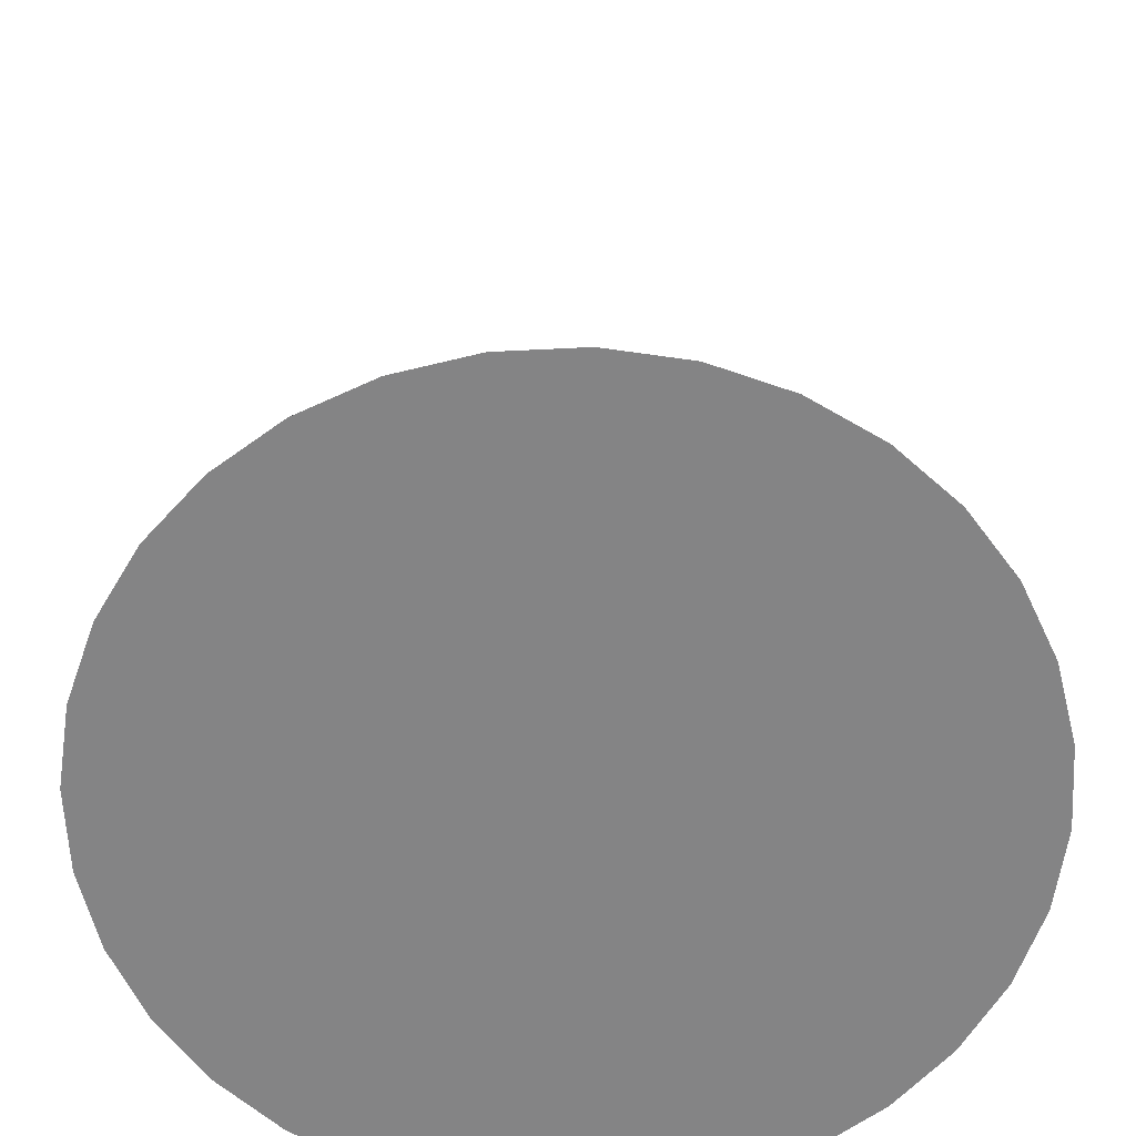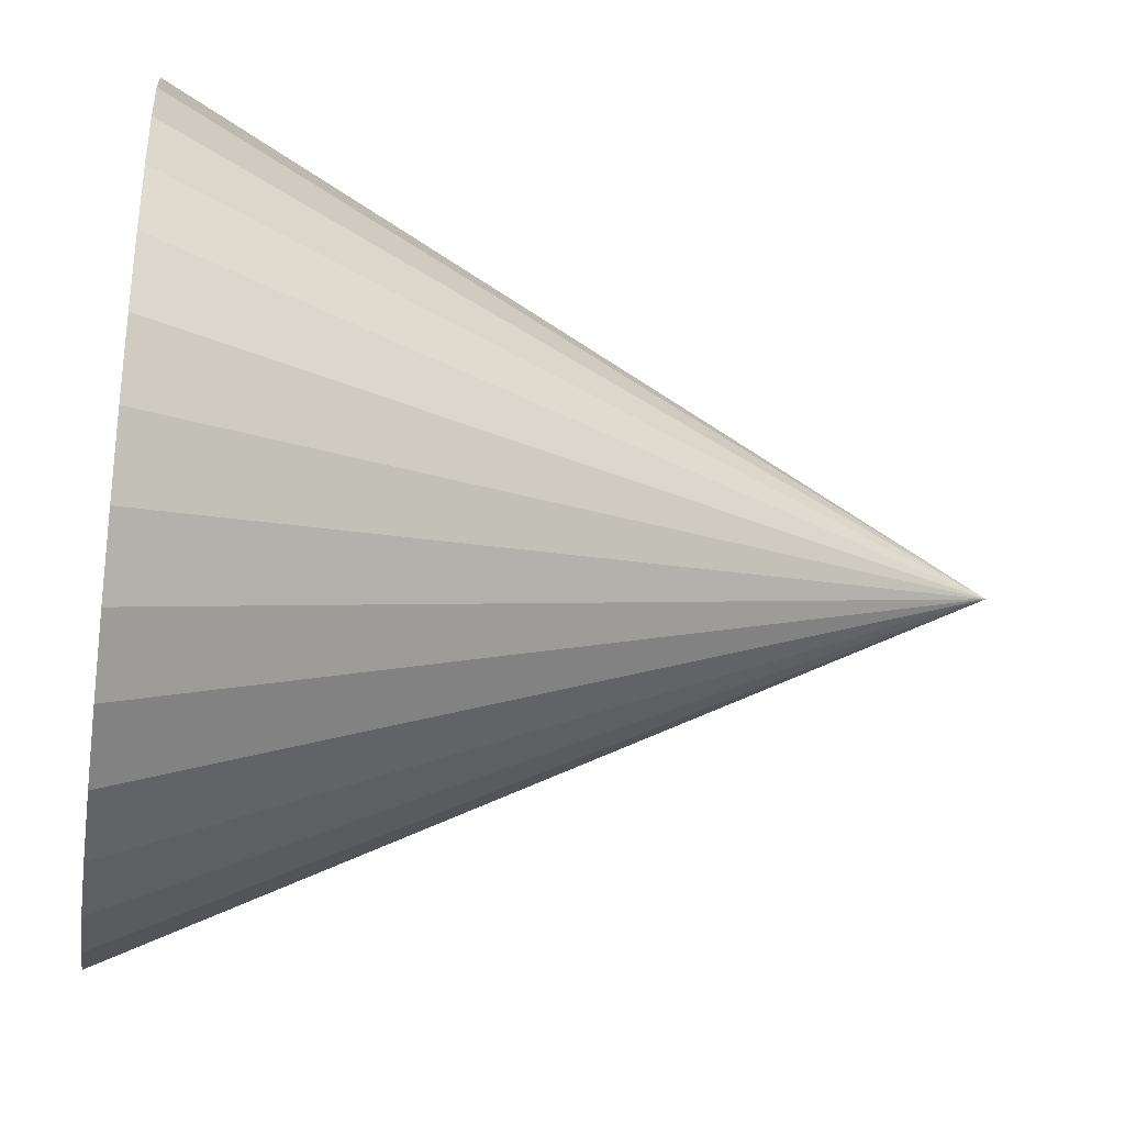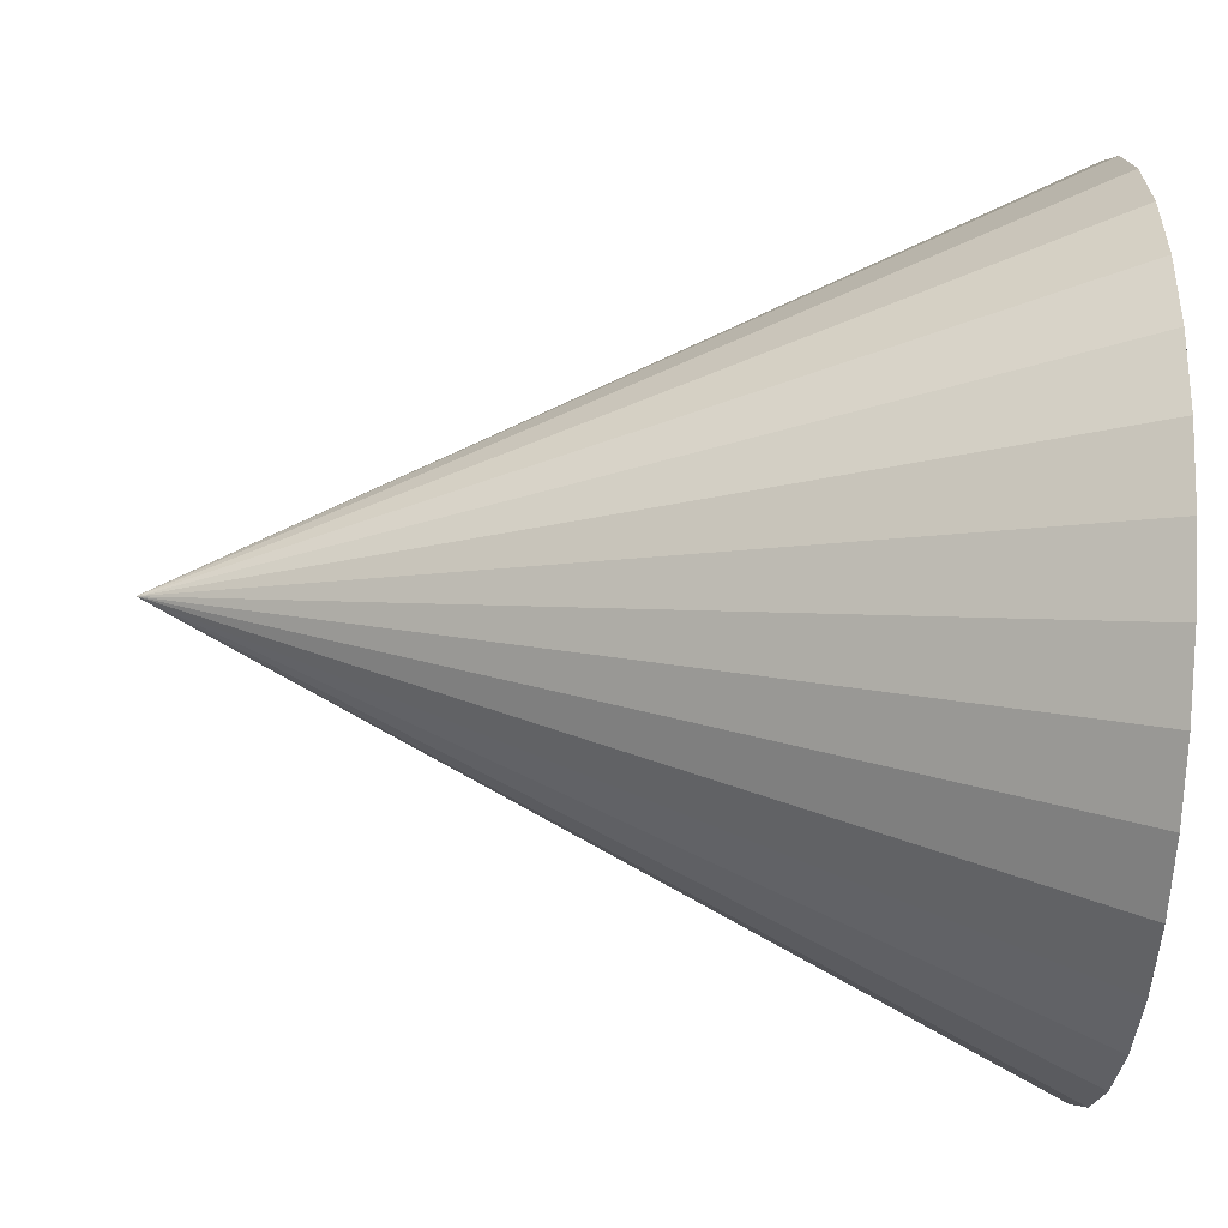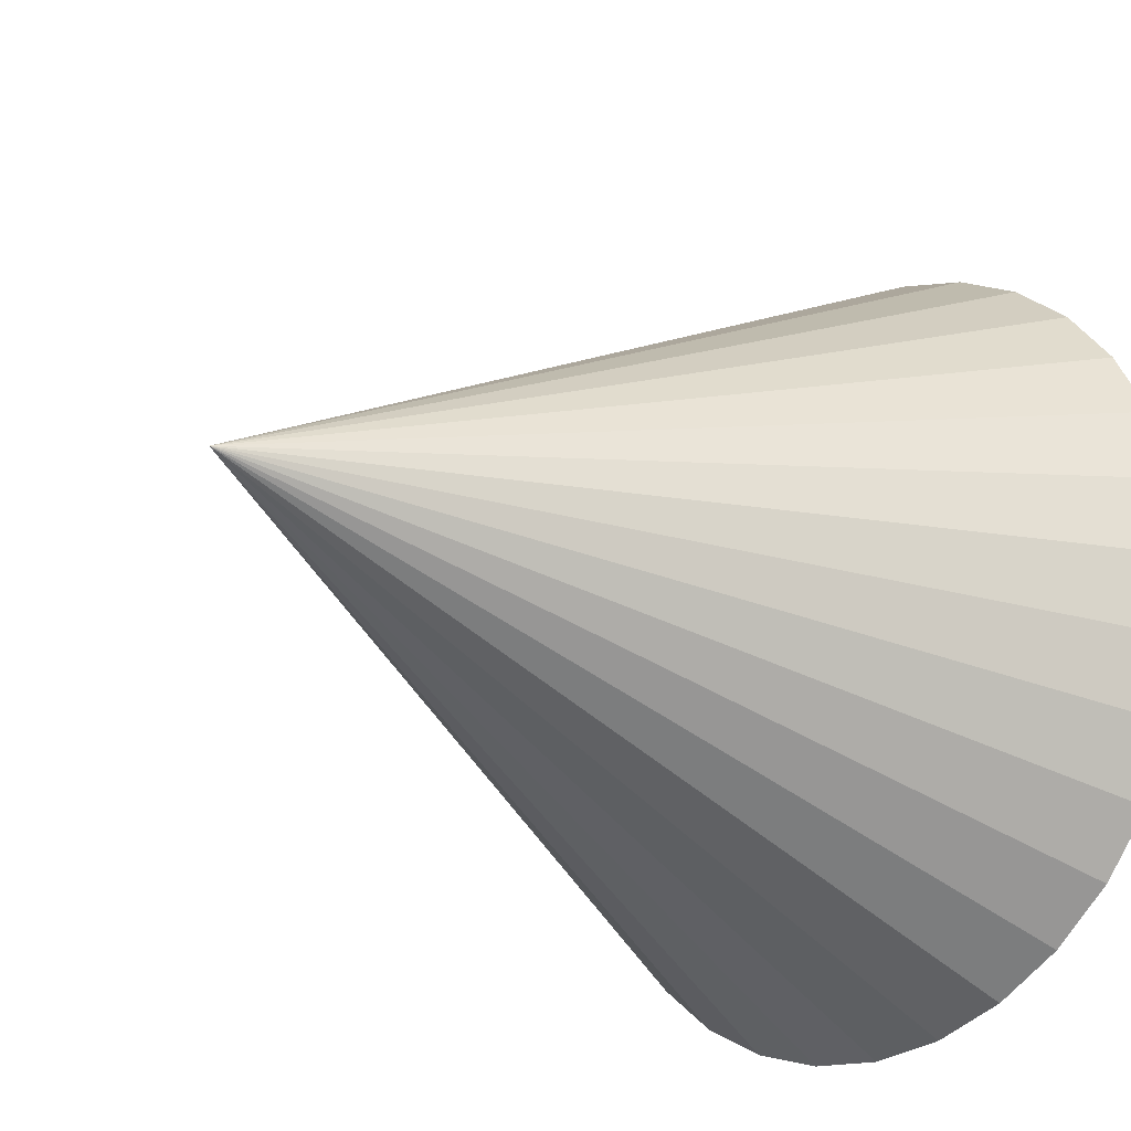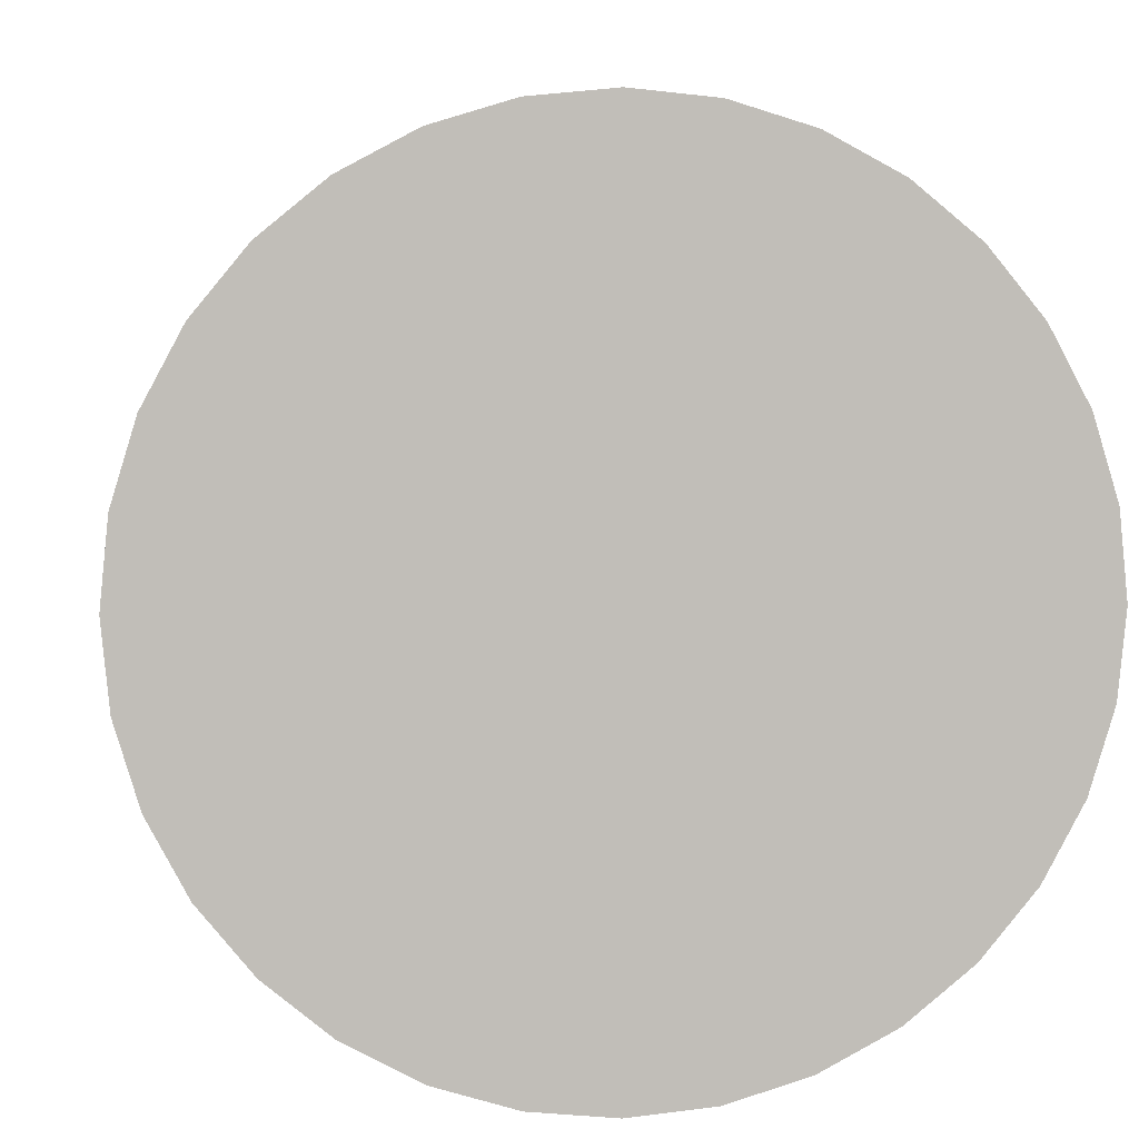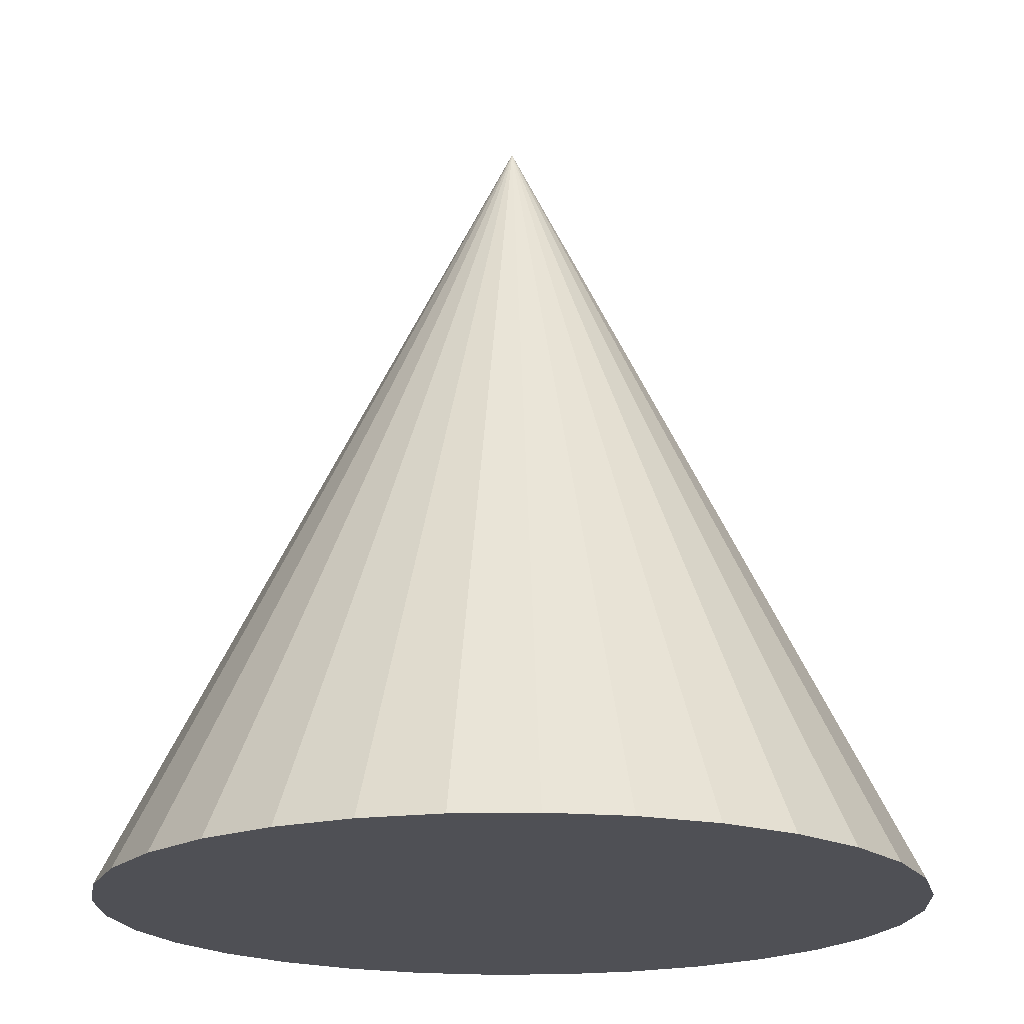
<metadata>
{"format":"obj","ext":"obj","renderer":"f3d","projection":"perspective","resolution":1024,"background":"white","views":[{"elev":-61.5,"azim":-36.5,"up":"+Y"},{"elev":-35.4,"azim":81.5,"up":"+Z"},{"elev":-35.0,"azim":-93.7,"up":"+Z"},{"elev":-21.5,"azim":-132.5,"up":"+Z"},{"elev":4.5,"azim":-5.9,"up":"+Z"},{"elev":-19.3,"azim":41.5,"up":"+Y"}]}
</metadata>
<code>
v 0.7071 -1 -0.7071
v 0.8315 -1 -0.5556
v 0.9239 -1 -0.3827
v 0.9808 -1 -0.1951
v 1 -1 0
v 0.9808 -1 0.1951
v 0.9239 -1 0.3827
v 0.8315 -1 0.5556
v 0.7071 -1 0.7071
v 0.5556 -1 0.8315
v 0.3827 -1 0.9239
v 0.1951 -1 0.9808
v -0 -1 1
v -0.1951 -1 0.9808
v -0.3827 -1 0.9239
v -0.5556 -1 0.8315
v -0.7071 -1 0.7071
v -0.8315 -1 0.5556
v -0.9239 -1 0.3827
v -0.9808 -1 0.1951
v -1 -1 -1e-06
v -0.9808 -1 -0.1951
v -0.9239 -1 -0.3827
v -0.8315 -1 -0.5556
v -0.7071 -1 -0.7071
v -0.5556 -1 -0.8315
v -0.3827 -1 -0.9239
v -0.1951 -1 -0.9808
v 2e-06 -1 -1
v 0.1951 -1 -0.9808
v 0.3827 -1 -0.9239
v 0.5556 -1 -0.8315
v 0 1 -0
v 0 -1 0
f 2 1 33
f 33 3 2
f 33 4 3
f 33 5 4
f 33 6 5
f 33 7 6
f 33 8 7
f 33 9 8
f 33 10 9
f 33 11 10
f 33 12 11
f 33 13 12
f 33 14 13
f 33 15 14
f 33 16 15
f 33 17 16
f 33 18 17
f 33 19 18
f 33 20 19
f 33 21 20
f 33 22 21
f 33 23 22
f 33 24 23
f 33 25 24
f 33 26 25
f 33 27 26
f 33 28 27
f 33 29 28
f 33 30 29
f 33 31 30
f 33 32 31
f 33 1 32
f 34 1 2
f 34 2 3
f 34 3 4
f 34 4 5
f 34 5 6
f 34 6 7
f 34 7 8
f 34 8 9
f 34 9 10
f 34 10 11
f 34 11 12
f 34 12 13
f 34 13 14
f 34 14 15
f 34 15 16
f 34 16 17
f 34 17 18
f 34 18 19
f 34 19 20
f 34 20 21
f 34 21 22
f 34 22 23
f 34 23 24
f 34 24 25
f 34 25 26
f 34 26 27
f 34 27 28
f 34 28 29
f 34 29 30
f 34 30 31
f 34 31 32
f 32 1 34

</code>
